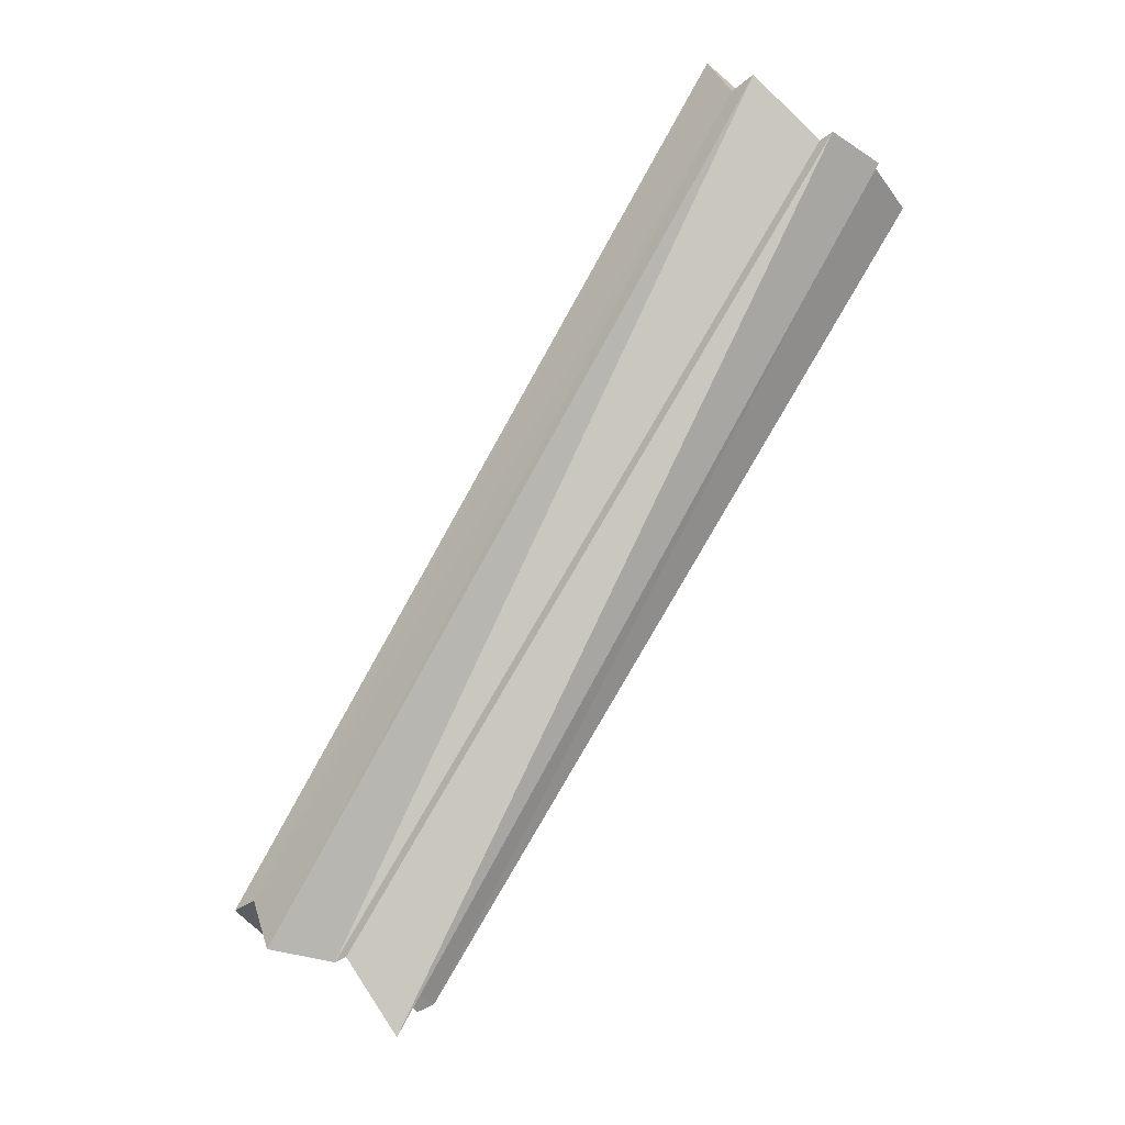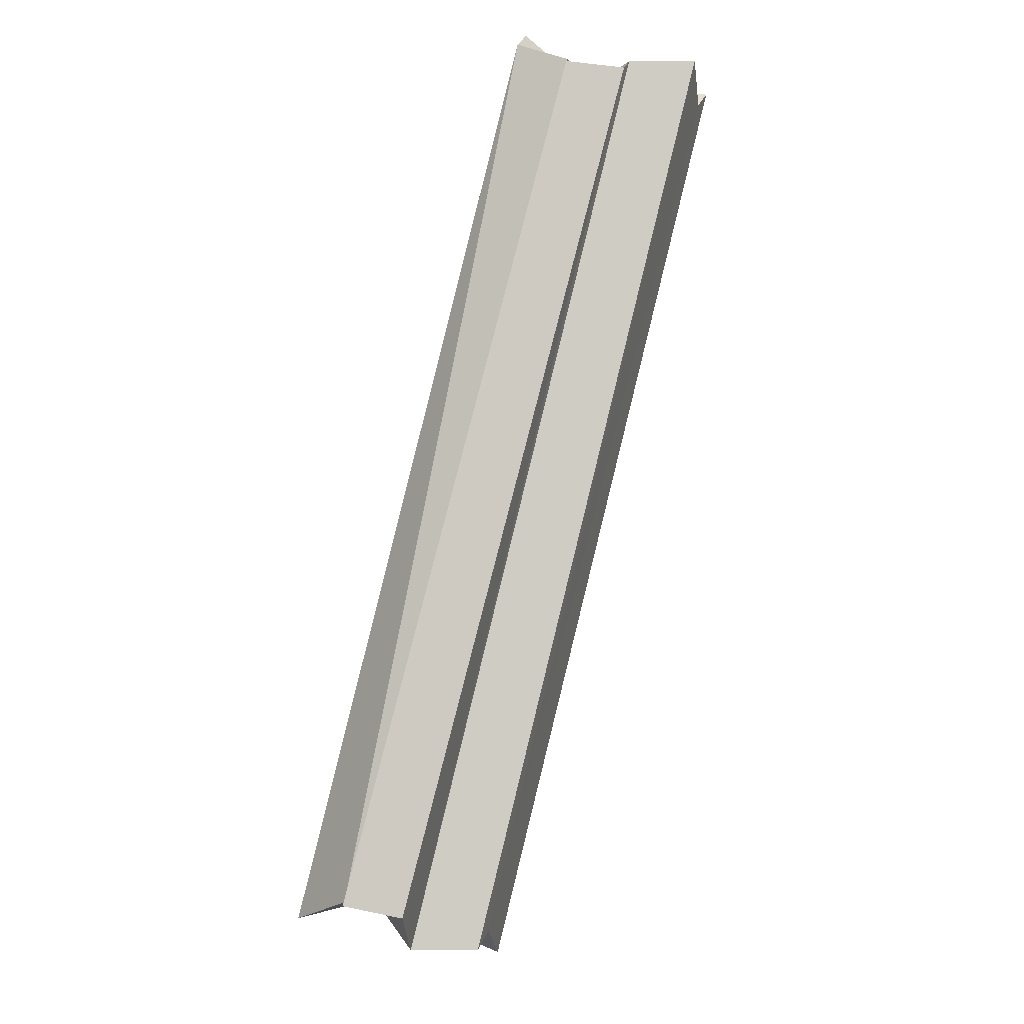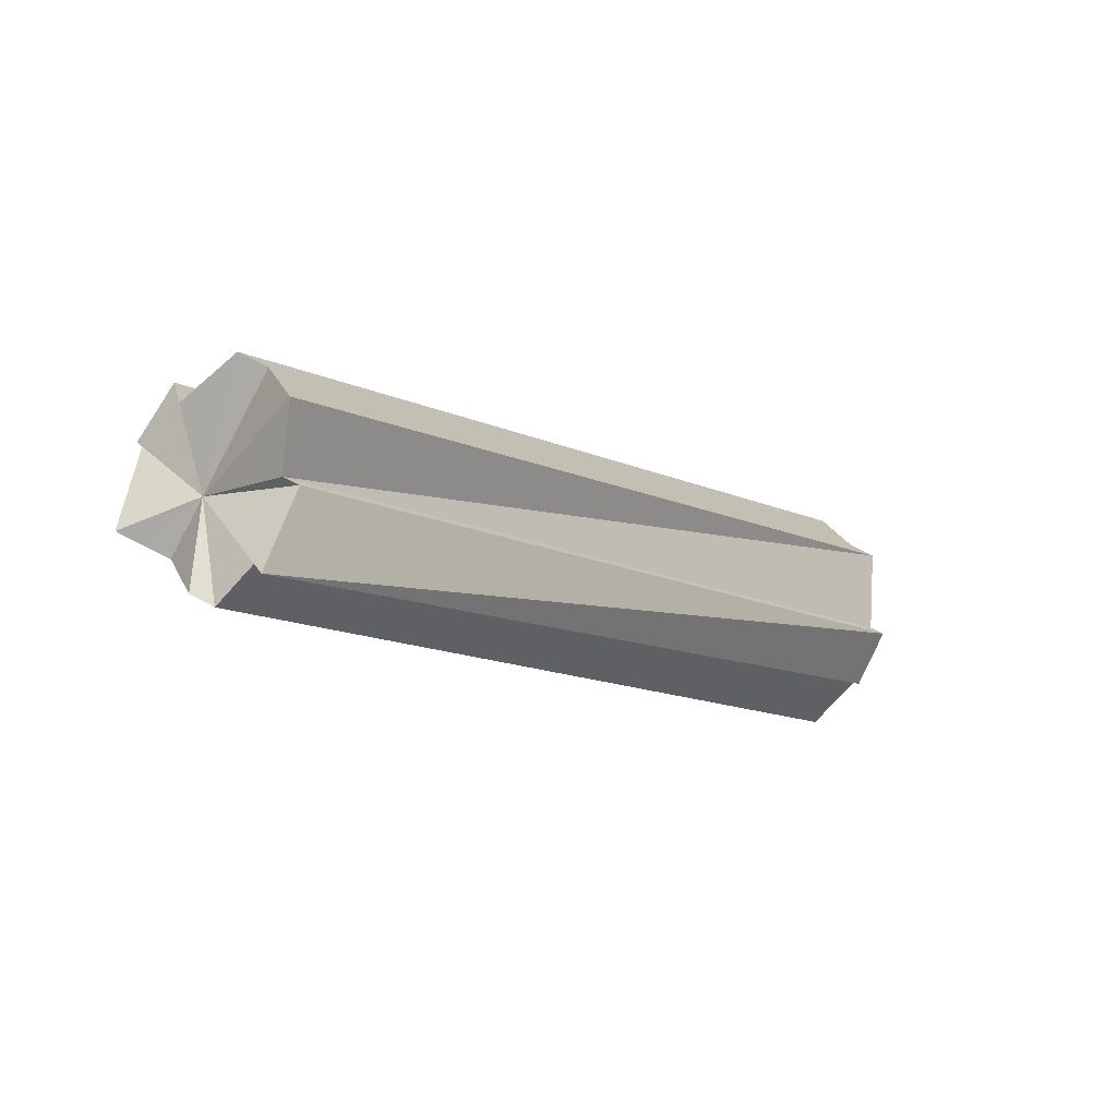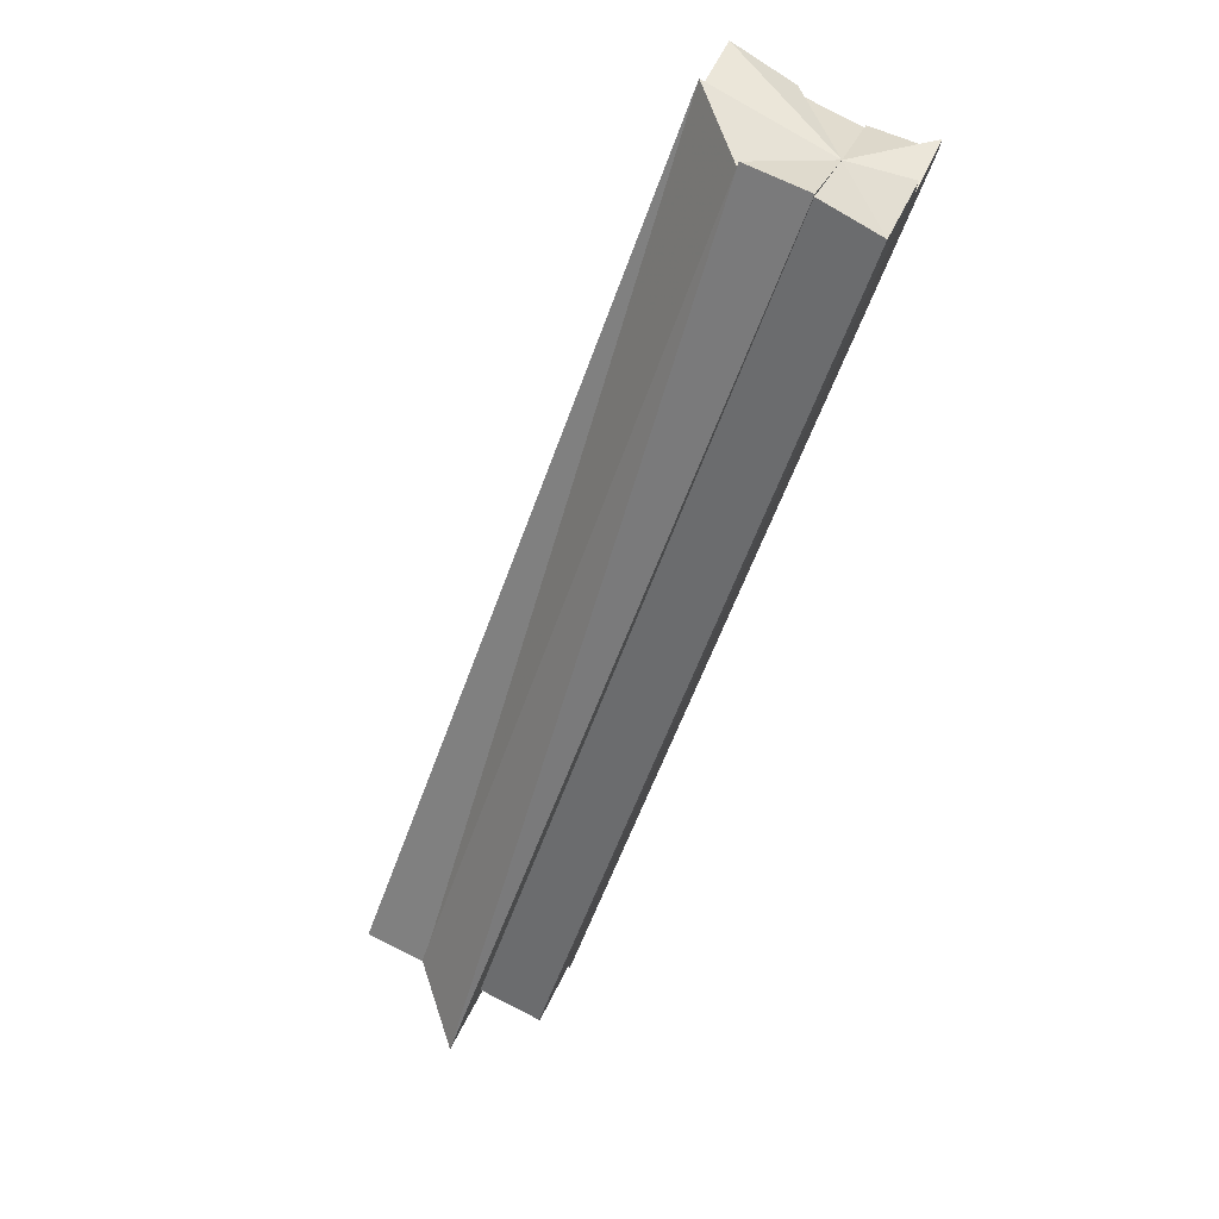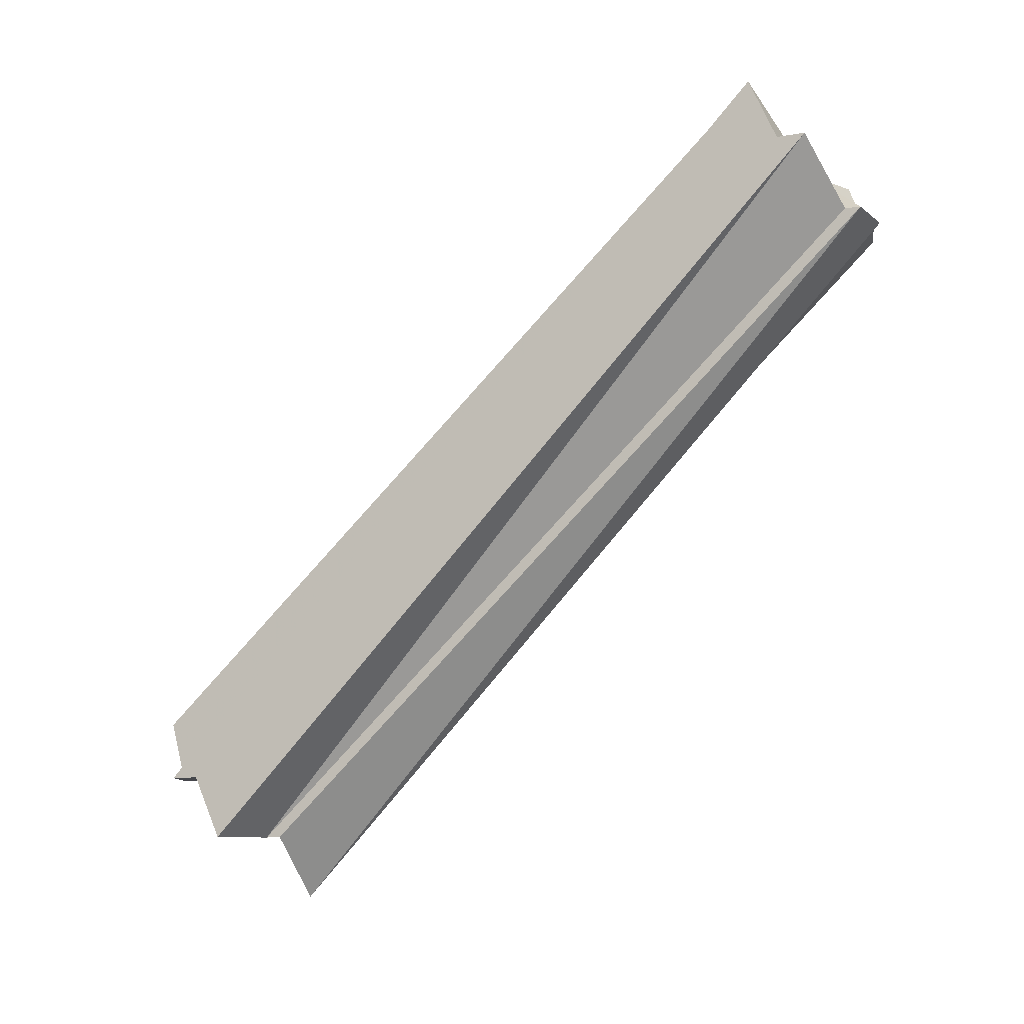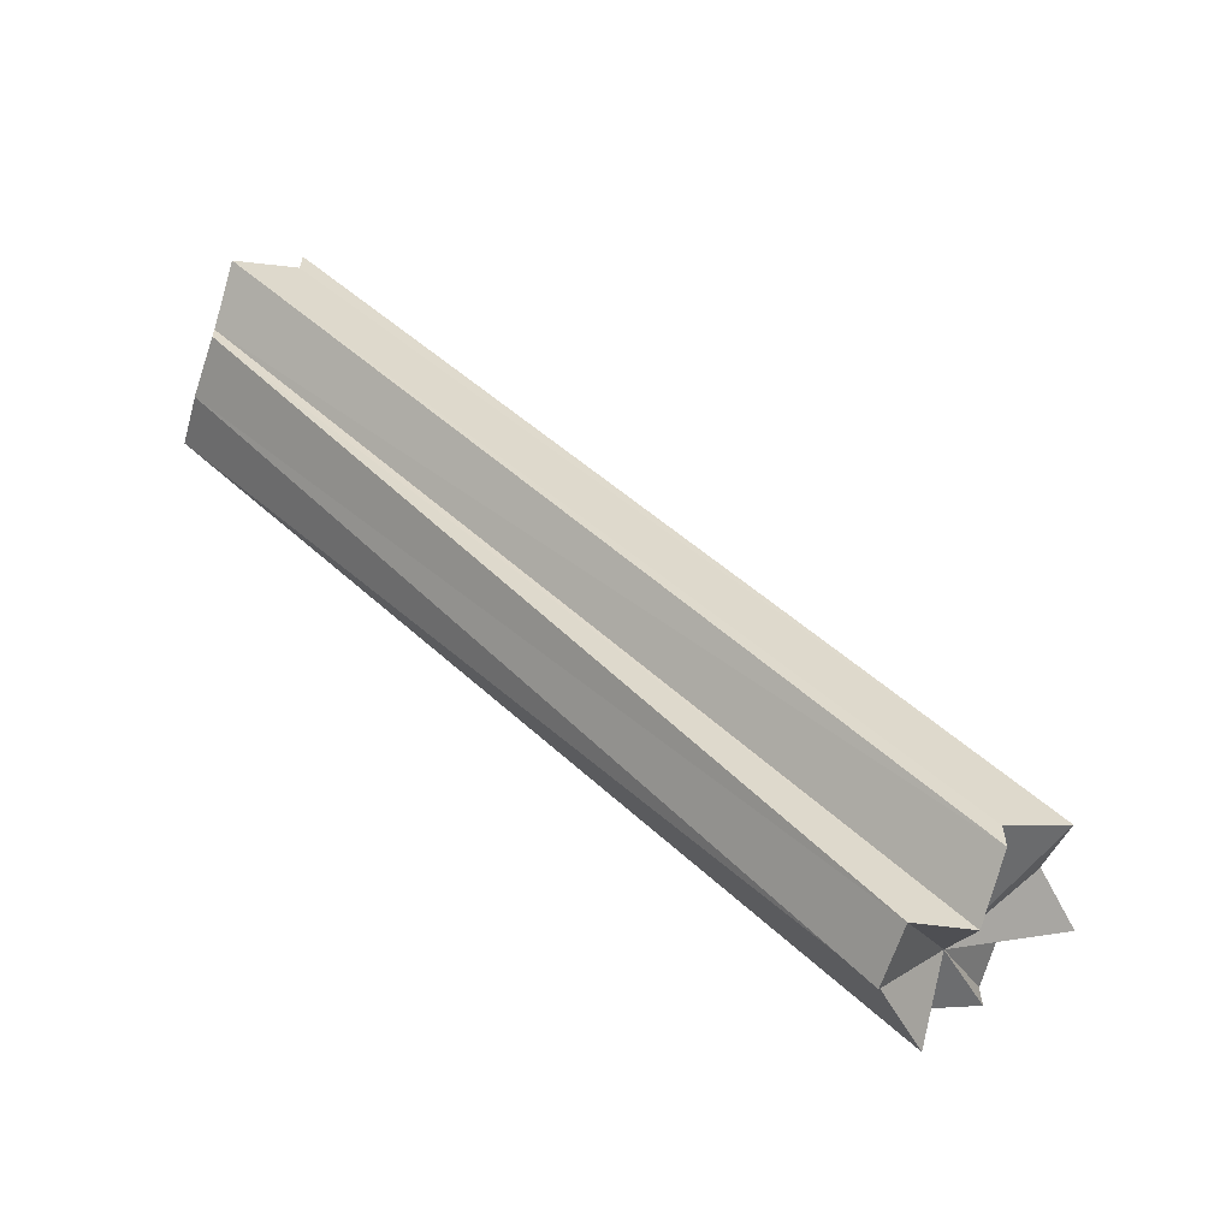
<metadata>
{"format":"obj","ext":"obj","renderer":"f3d","projection":"perspective","resolution":1024,"background":"white","views":[{"elev":-37.1,"azim":-44.8,"up":"+Y"},{"elev":36.1,"azim":-159.7,"up":"+Y"},{"elev":-75.9,"azim":-118.0,"up":"+Y"},{"elev":78.8,"azim":26.4,"up":"+Z"},{"elev":-9.9,"azim":-67.6,"up":"+Y"},{"elev":-59.9,"azim":-107.7,"up":"+Z"}]}
</metadata>
<code>
o 5073
v 2161 1878 6.302
v 2161 1878 6.303
v 2161 1878 6.406
v 2161 1878 6.303
v 2161 1878 6.407
v 2161 1878 6.314
v 2161 1878 6.302
v 2161 1878 6.322
v 2161 1878 6.325
v 2161 1878 6.314
v 2161 1878 6.306
v 2161 1878 6.318
v 2161 1878 6.309
v 2161 1878 6.314
v 2161 1878 6.314
v 2161 1878 6.309
v 2161 1878 6.318
v 2161 1878 6.306
v 2161 1878 6.322
v 2161 1878 6.314
v 2161 1878 6.303
v 2161 1878 6.325
v 2161 1878 6.303
v 2161 1878 6.306
v 2161 1878 6.407
v 2161 1878 6.309
v 2161 1878 6.41
v 2161 1878 6.306
v 2161 1878 6.41
v 2161 1878 6.314
v 2161 1878 6.413
v 2161 1878 6.318
v 2161 1878 6.418
v 2161 1878 6.309
v 2161 1878 6.413
v 2161 1878 6.322
v 2161 1878 6.422
v 2161 1878 6.314
v 2161 1878 6.418
v 2161 1878 6.318
v 2161 1878 6.422
v 2161 1878 6.322
v 2161 1878 6.426
v 2161 1878 6.325
v 2161 1878 6.426
v 2161 1878 6.326
v 2161 1878 6.429
v 2161 1878 6.325
v 2161 1878 6.418
v 2161 1878 6.422
v 2161 1878 6.426
v 2161 1878 6.418
v 2161 1878 6.413
v 2161 1878 6.41
v 2161 1878 6.407
v 2161 1878 6.418
v 2161 1878 6.406
v 2161 1878 6.429
v 2161 1878 6.426
v 2161 1878 6.422
v 2161 1878 6.418
v 2161 1878 6.413
v 2161 1878 6.41
v 2161 1878 6.418
v 2161 1878 6.407
v 2161 1878 6.429
v 2161 1878 6.43
v 2161 1878 6.429
v 2161 1878 6.326
v 2161 1878 6.326
v 2161 1878 6.325
v 2161 1878 6.43
v 2161 1878 6.43
v 2161 1878 6.429
v 2161 1878 6.325
v 2161 1878 6.322
v 2161 1878 6.314
v 2161 1878 6.318
v 2161 1878 6.426
v 2161 1878 6.326
v 2161 1878 6.325
v 2161 1878 6.302
v 2161 1878 6.303
v 2161 1878 6.314
v 2161 1878 6.422
v 2161 1878 6.309
v 2161 1878 6.418
v 2161 1878 6.306
v 2161 1878 6.413
v 2161 1878 6.303
v 2161 1878 6.41
v 2161 1878 6.429
v 2161 1878 6.322
v 2161 1878 6.426
v 2161 1878 6.318
v 2161 1878 6.422
v 2161 1878 6.418
v 2161 1878 6.43
v 2161 1878 6.407
v 2161 1878 6.406
v 2161 1878 6.314
v 2161 1878 6.418
v 2161 1878 6.309
v 2161 1878 6.413
v 2161 1878 6.407
v 2161 1878 6.302
v 2161 1878 6.306
v 2161 1878 6.41
v 2161 1878 6.303
v 2161 1878 6.302
v 2161 1878 6.407
f 1 2 3
f 3 4 5
f 6 4 7
f 6 8 9
f 10 11 4
f 10 12 8
f 10 13 11
f 10 14 12
f 10 15 13
f 10 16 14
f 10 17 15
f 10 18 16
f 10 19 17
f 20 21 18
f 20 22 19
f 23 24 25
f 24 26 27
f 25 28 29
f 26 30 31
f 30 32 33
f 29 34 35
f 32 36 37
f 35 38 39
f 39 40 41
f 41 42 43
f 36 44 45
f 44 46 47
f 45 48 47
f 49 45 47
f 49 50 51
f 49 52 50
f 49 53 52
f 49 54 53
f 49 55 54
f 56 57 55
f 56 58 59
f 49 59 60
f 49 60 61
f 49 61 62
f 49 62 63
f 64 63 65
f 64 66 67
f 68 69 67
f 70 71 72
f 73 71 74
f 75 76 74
f 77 75 70
f 76 78 79
f 77 80 81
f 77 82 83
f 78 84 85
f 84 86 87
f 86 88 89
f 88 90 91
f 92 93 94
f 94 95 96
f 97 98 92
f 97 99 100
f 96 101 102
f 102 103 104
f 105 106 100
f 104 107 108
f 108 109 105
f 109 110 111

</code>
